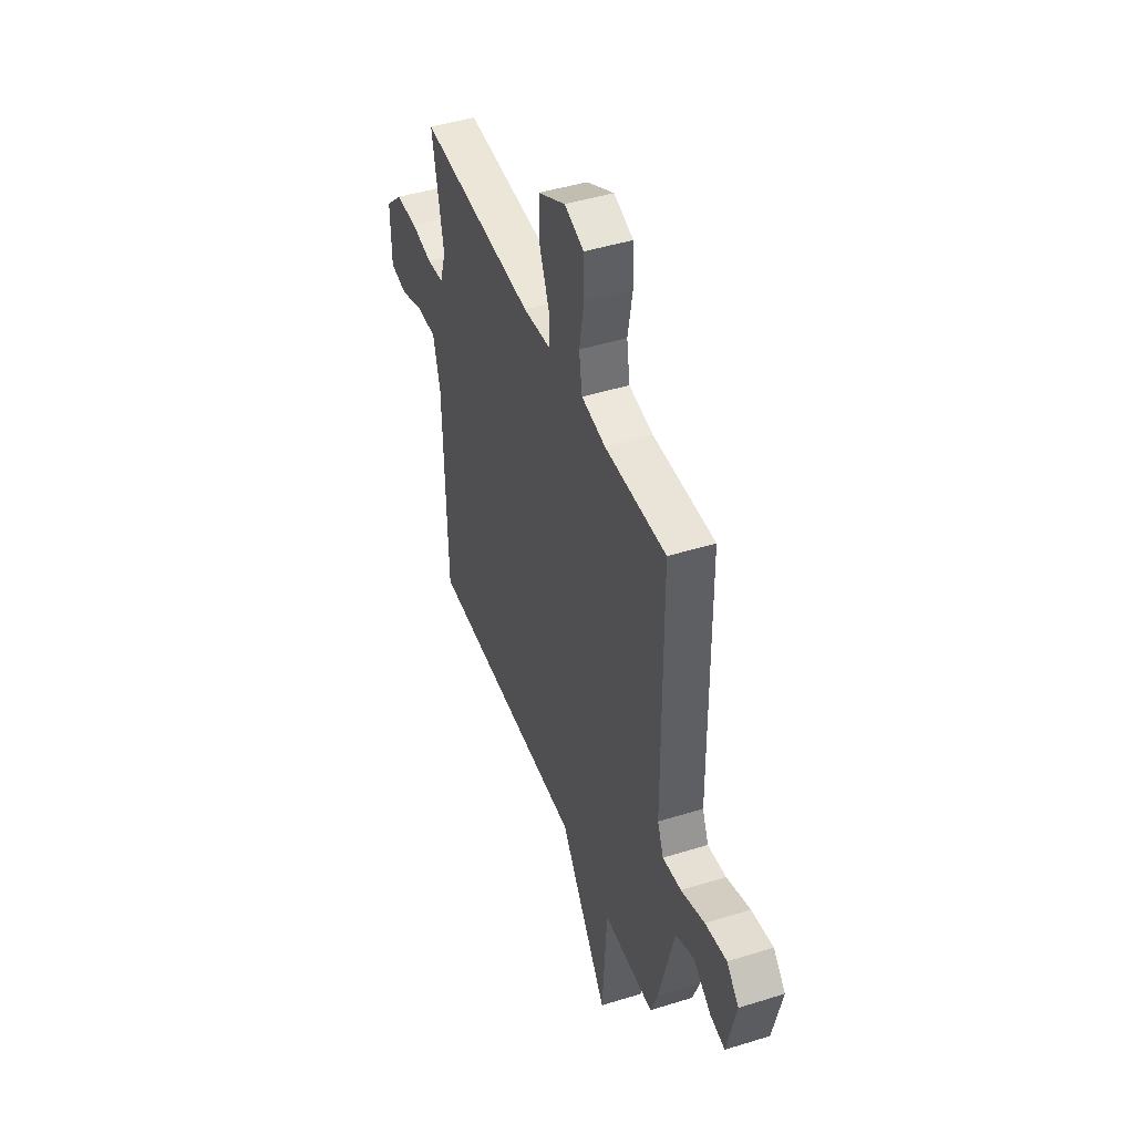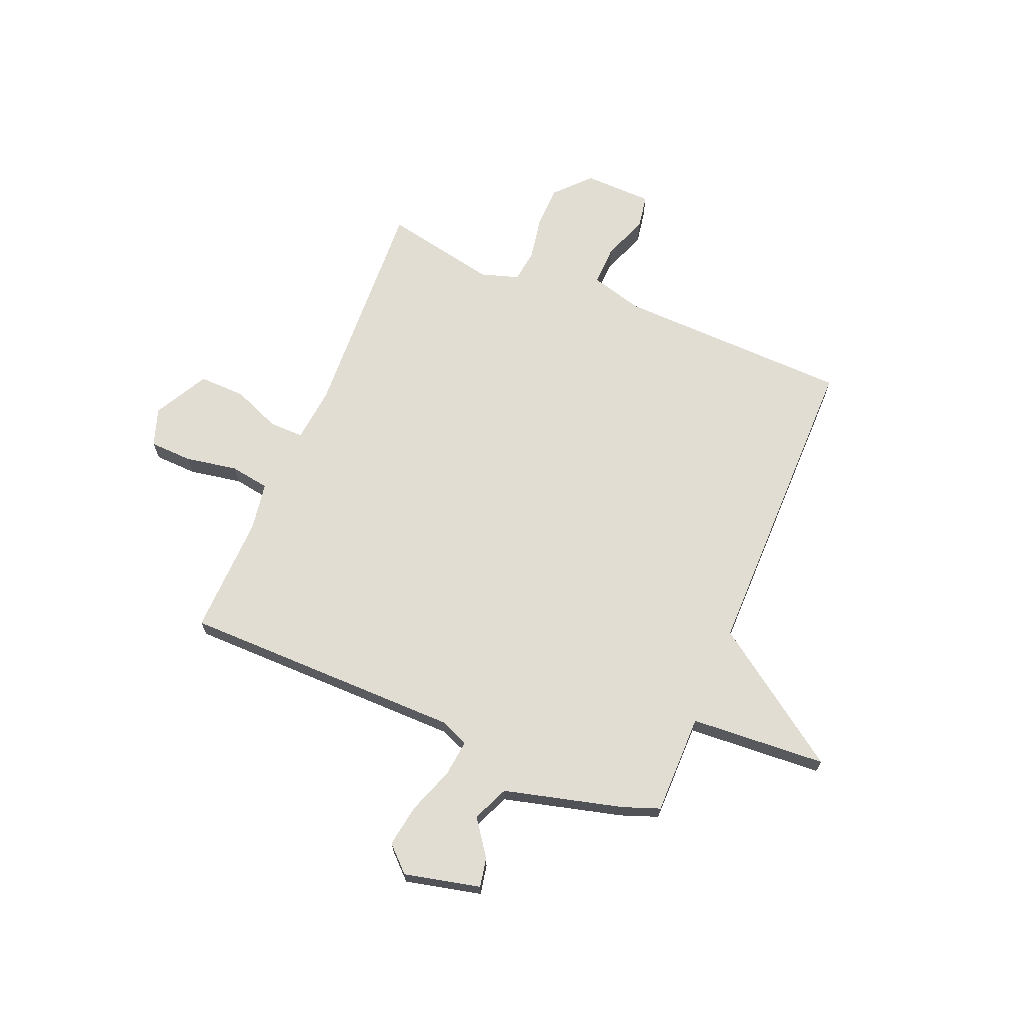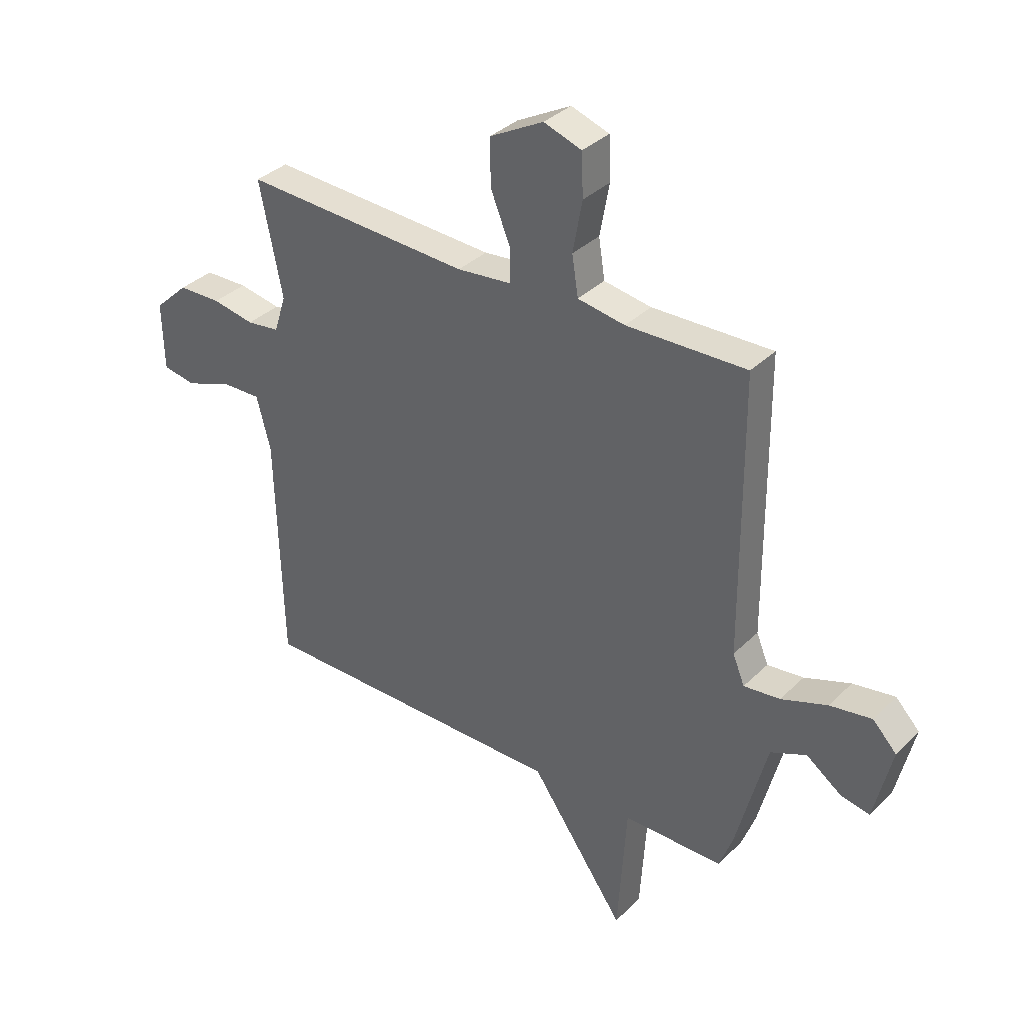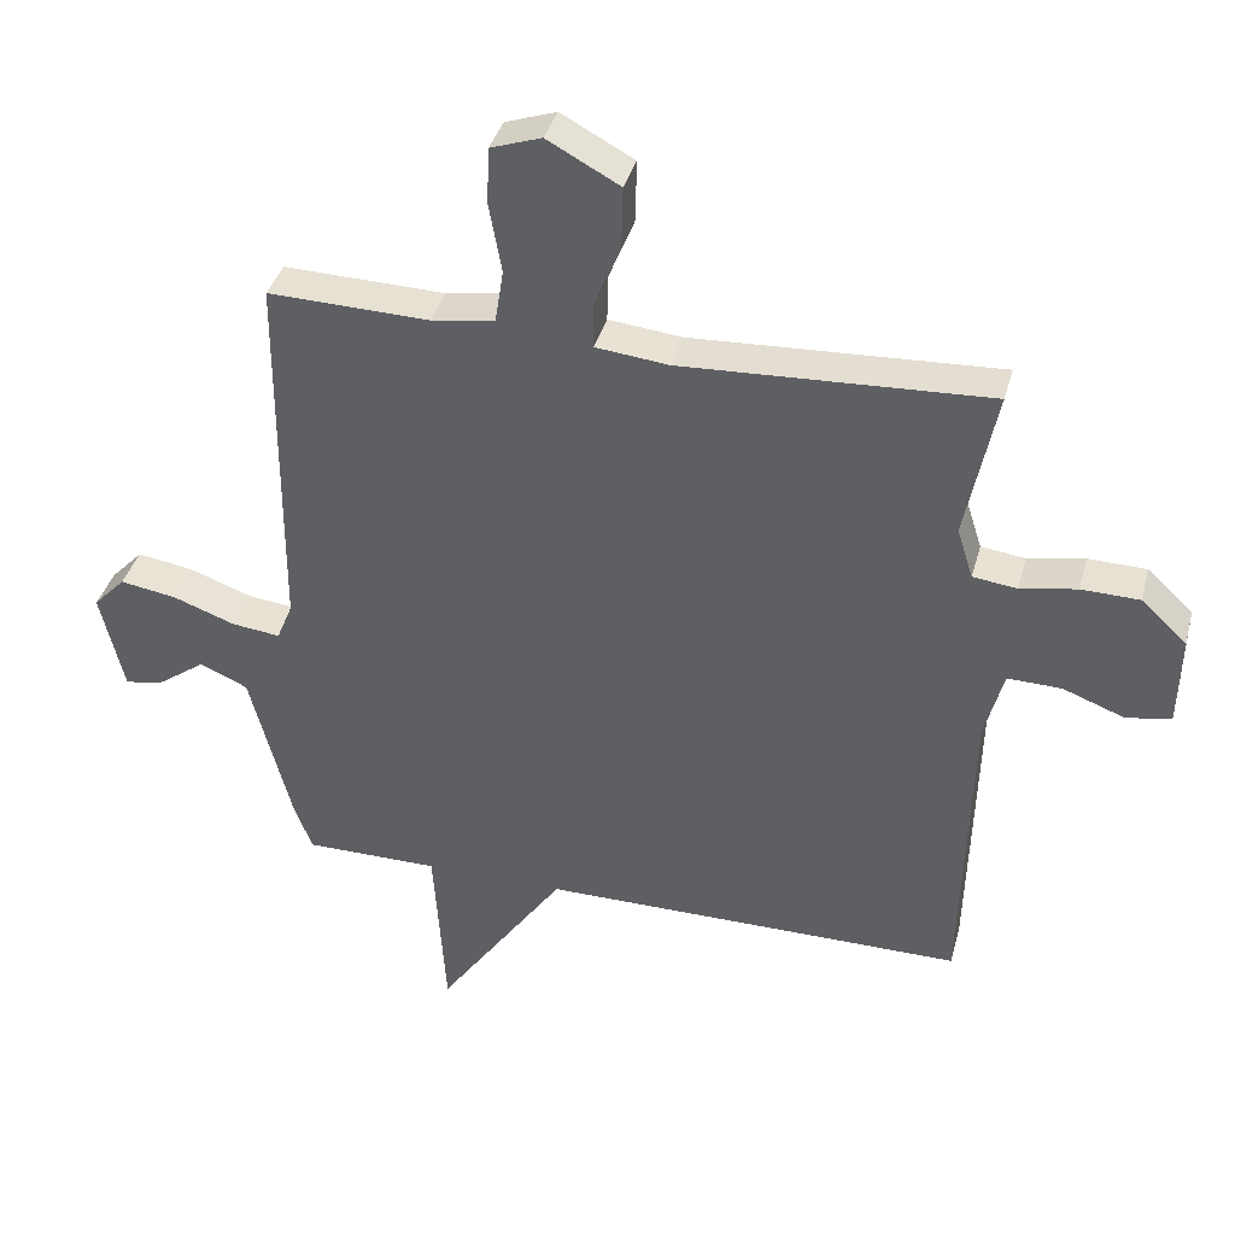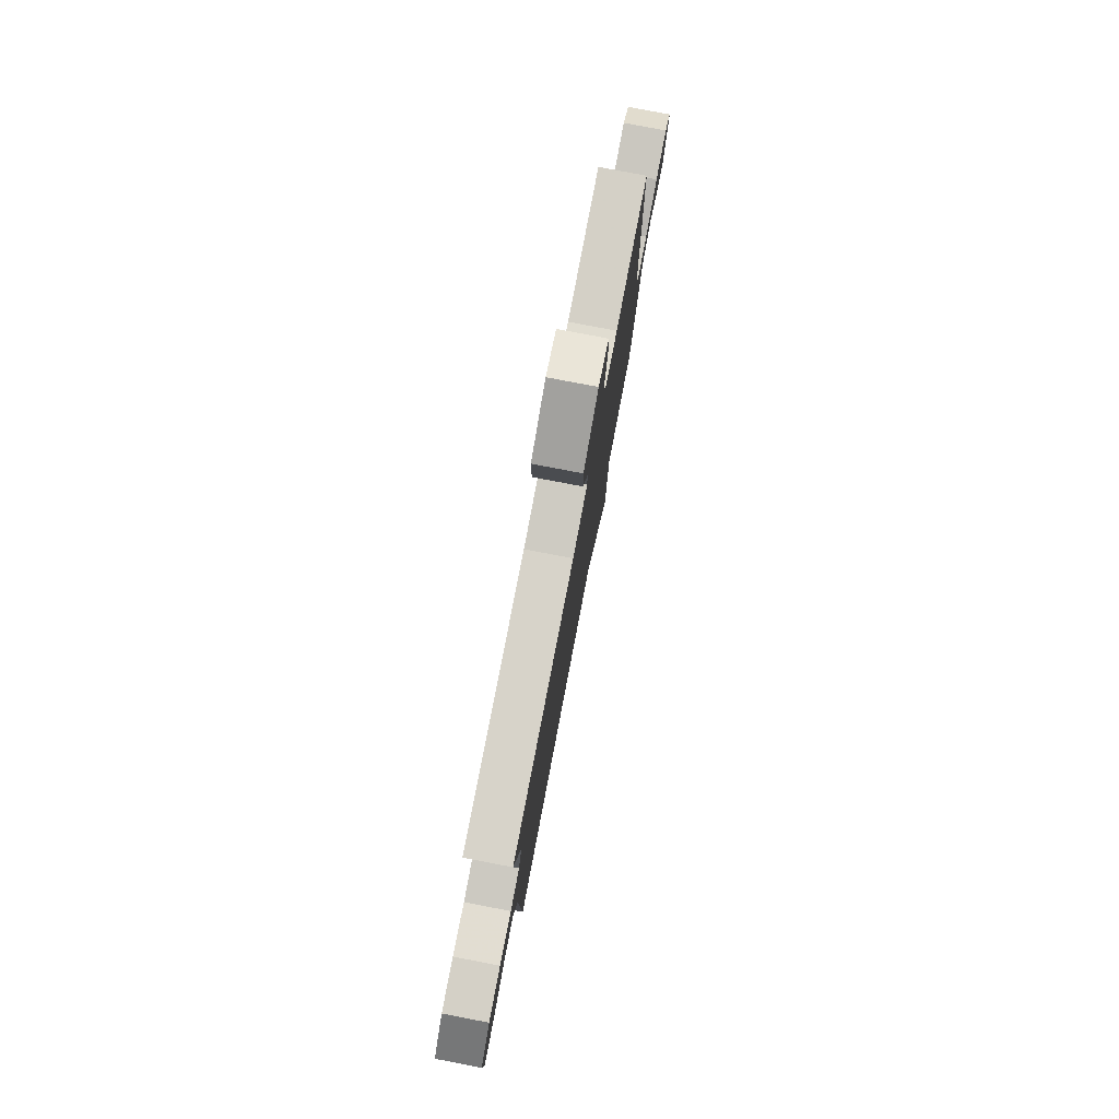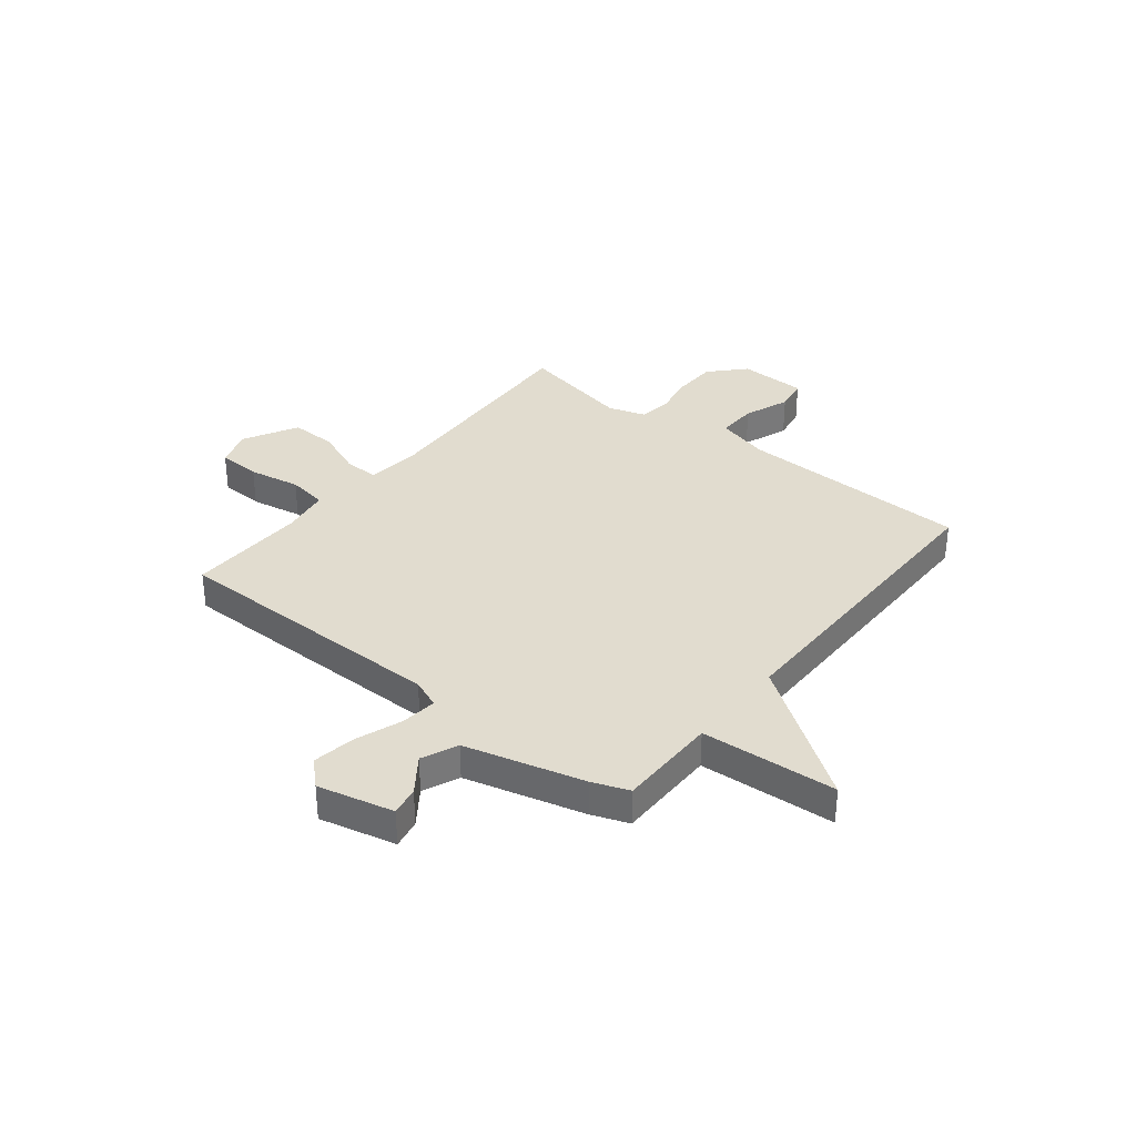
<metadata>
{"format":"obj","ext":"obj","renderer":"f3d","projection":"perspective","resolution":1024,"background":"white","views":[{"elev":45.1,"azim":70.1,"up":"+Z"},{"elev":68.3,"azim":112.6,"up":"+Y"},{"elev":35.0,"azim":38.0,"up":"+Z"},{"elev":38.0,"azim":-165.2,"up":"+Z"},{"elev":79.2,"azim":-79.2,"up":"+Z"},{"elev":34.2,"azim":128.5,"up":"+Y"}]}
</metadata>
<code>
v -0.5 0.07 0.5
v -0.061 0.07 0.478
v 0.044 0.07 0.489
v 0.043 0.07 0.555
v 0.006 0.07 0.646
v 0.004 0.07 0.735
v 0.108 0.07 0.791
v 0.181 0.07 0.766
v 0.184 0.07 0.684
v 0.166 0.07 0.585
v 0.178 0.07 0.509
v 0.269 0.07 0.494
v 0.5 0.07 0.5
v 0.503 0.07 -0.037
v 0.526 0.07 -0.093
v 0.596 0.07 -0.085
v 0.685 0.07 -0.053
v 0.766 0.07 -0.04
v 0.812 0.07 -0.088
v 0.778 0.07 -0.233
v 0.722 0.07 -0.222
v 0.654 0.07 -0.173
v 0.585 0.07 -0.203
v 0.526 0.07 -0.43
v 0.5 0.07 -0.5
v 0.307 0.07 -0.5
v 0.29 0.07 -0.76
v 0.107 0.07 -0.5
v -0.5 0.07 -0.5
v -0.512 0.07 -0.054
v -0.539 0.07 0.048
v -0.616 0.07 0.046
v -0.704 0.07 0.013
v -0.768 0.07 0.024
v -0.771 0.07 0.155
v -0.706 0.07 0.216
v -0.623 0.07 0.218
v -0.542 0.07 0.203
v -0.479 0.07 0.211
v -0.456 0.07 0.283
v -0.5 0 0.5
v -0.061 0 0.478
v 0.044 0 0.489
v 0.043 0 0.555
v 0.006 0 0.646
v 0.004 0 0.735
v 0.108 0 0.791
v 0.181 0 0.766
v 0.184 0 0.684
v 0.166 0 0.585
v 0.178 0 0.509
v 0.269 0 0.494
v 0.5 0 0.5
v 0.503 0 -0.037
v 0.526 0 -0.093
v 0.596 0 -0.085
v 0.685 0 -0.053
v 0.766 0 -0.04
v 0.812 0 -0.088
v 0.778 0 -0.233
v 0.722 0 -0.222
v 0.654 0 -0.173
v 0.585 0 -0.203
v 0.526 0 -0.43
v 0.5 0 -0.5
v 0.307 0 -0.5
v 0.29 0 -0.76
v 0.107 0 -0.5
v -0.5 0 -0.5
v -0.512 0 -0.054
v -0.539 0 0.048
v -0.616 0 0.046
v -0.704 0 0.013
v -0.768 0 0.024
v -0.771 0 0.155
v -0.706 0 0.216
v -0.623 0 0.218
v -0.542 0 0.203
v -0.479 0 0.211
v -0.456 0 0.283
f 36 37 38
f 35 36 38
f 34 35 38
f 33 34 38
f 32 33 38
f 31 32 38 39
f 30 31 39
f 30 39 40
f 29 30 40
f 28 29 40
f 26 27 28
f 23 24 25 26
f 40 1 2
f 28 40 2
f 26 28 2
f 23 26 2
f 20 21 22
f 19 20 22
f 18 19 22
f 17 18 22
f 16 17 22
f 15 16 22 23
f 12 13 14
f 11 12 14 15
f 8 9 10
f 7 8 10
f 6 7 10
f 5 6 10
f 4 5 10
f 3 4 10 11
f 15 23 2 3
f 3 11 15
f 78 77 76
f 78 76 75
f 78 75 74
f 78 74 73
f 78 73 72
f 79 78 72 71
f 79 71 70
f 80 79 70
f 80 70 69
f 80 69 68
f 68 67 66
f 66 65 64 63
f 42 41 80
f 42 80 68
f 42 68 66
f 42 66 63
f 62 61 60
f 62 60 59
f 62 59 58
f 62 58 57
f 62 57 56
f 63 62 56 55
f 54 53 52
f 55 54 52 51
f 50 49 48
f 50 48 47
f 50 47 46
f 50 46 45
f 50 45 44
f 51 50 44 43
f 43 42 63 55
f 55 51 43
f 1 41 42 2
f 2 42 43 3
f 3 43 44 4
f 4 44 45 5
f 5 45 46 6
f 6 46 47 7
f 7 47 48 8
f 8 48 49 9
f 9 49 50 10
f 10 50 51 11
f 11 51 52 12
f 12 52 53 13
f 13 53 54 14
f 14 54 55 15
f 15 55 56 16
f 16 56 57 17
f 17 57 58 18
f 18 58 59 19
f 19 59 60 20
f 20 60 61 21
f 21 61 62 22
f 22 62 63 23
f 23 63 64 24
f 24 64 65 25
f 25 65 66 26
f 26 66 67 27
f 27 67 68 28
f 28 68 69 29
f 29 69 70 30
f 30 70 71 31
f 31 71 72 32
f 32 72 73 33
f 33 73 74 34
f 34 74 75 35
f 35 75 76 36
f 36 76 77 37
f 37 77 78 38
f 38 78 79 39
f 39 79 80 40
f 40 80 41 1

</code>
